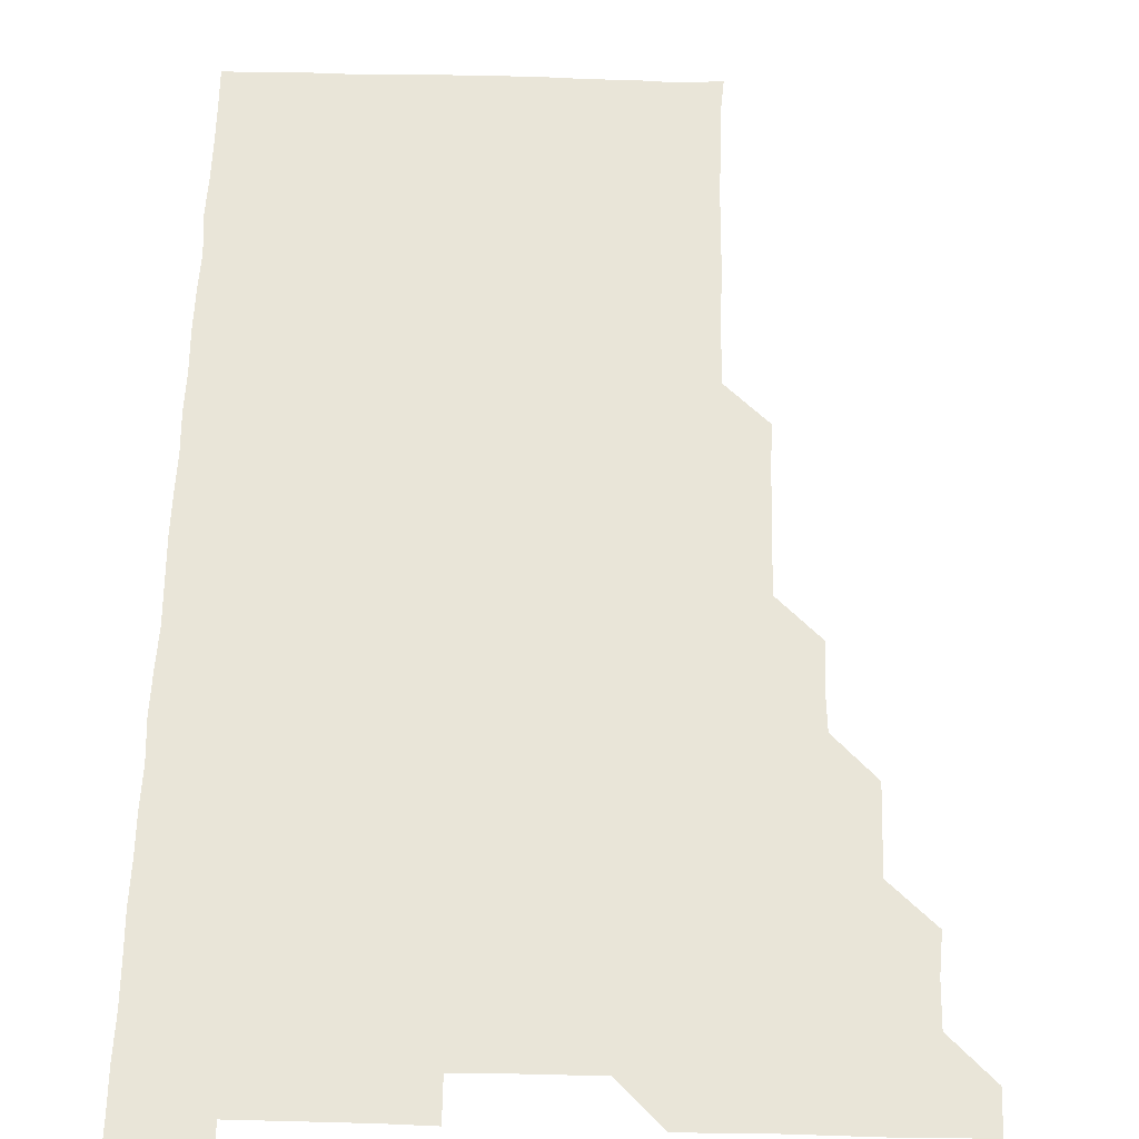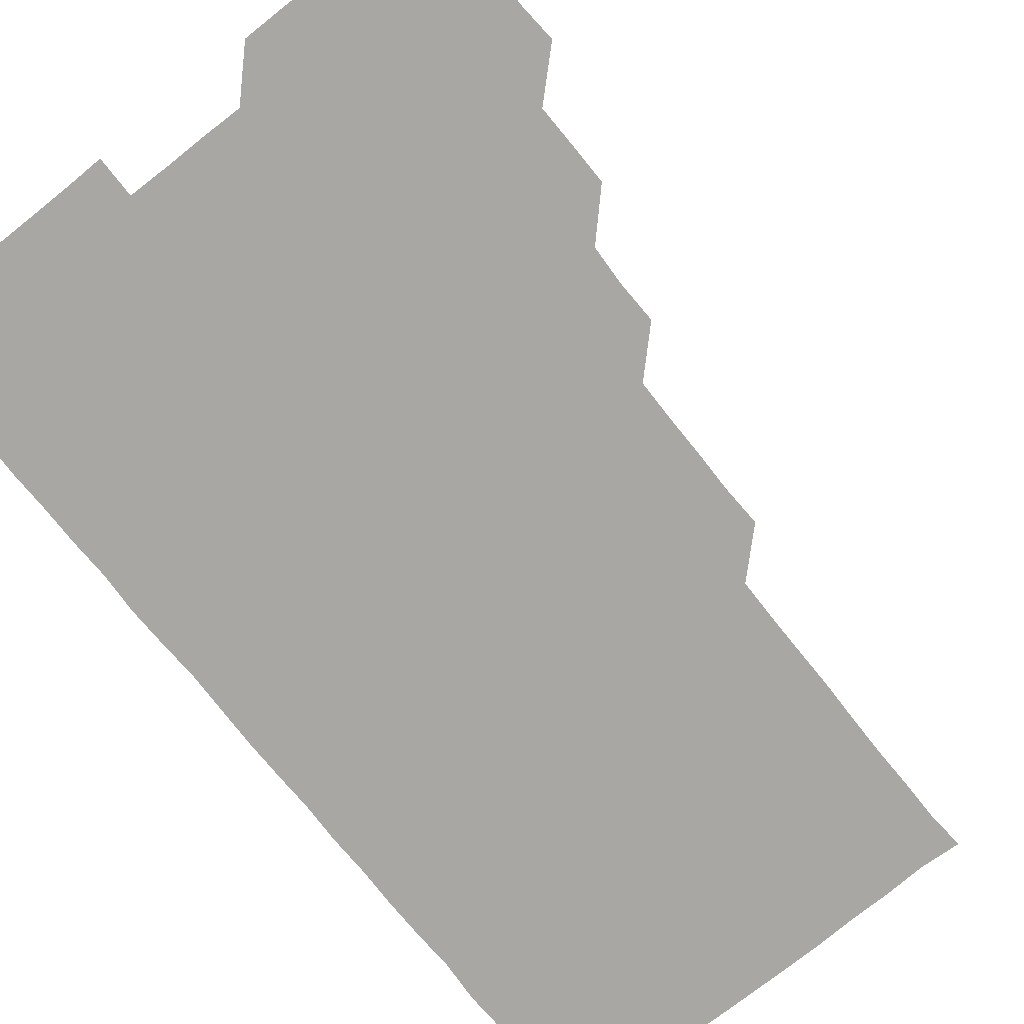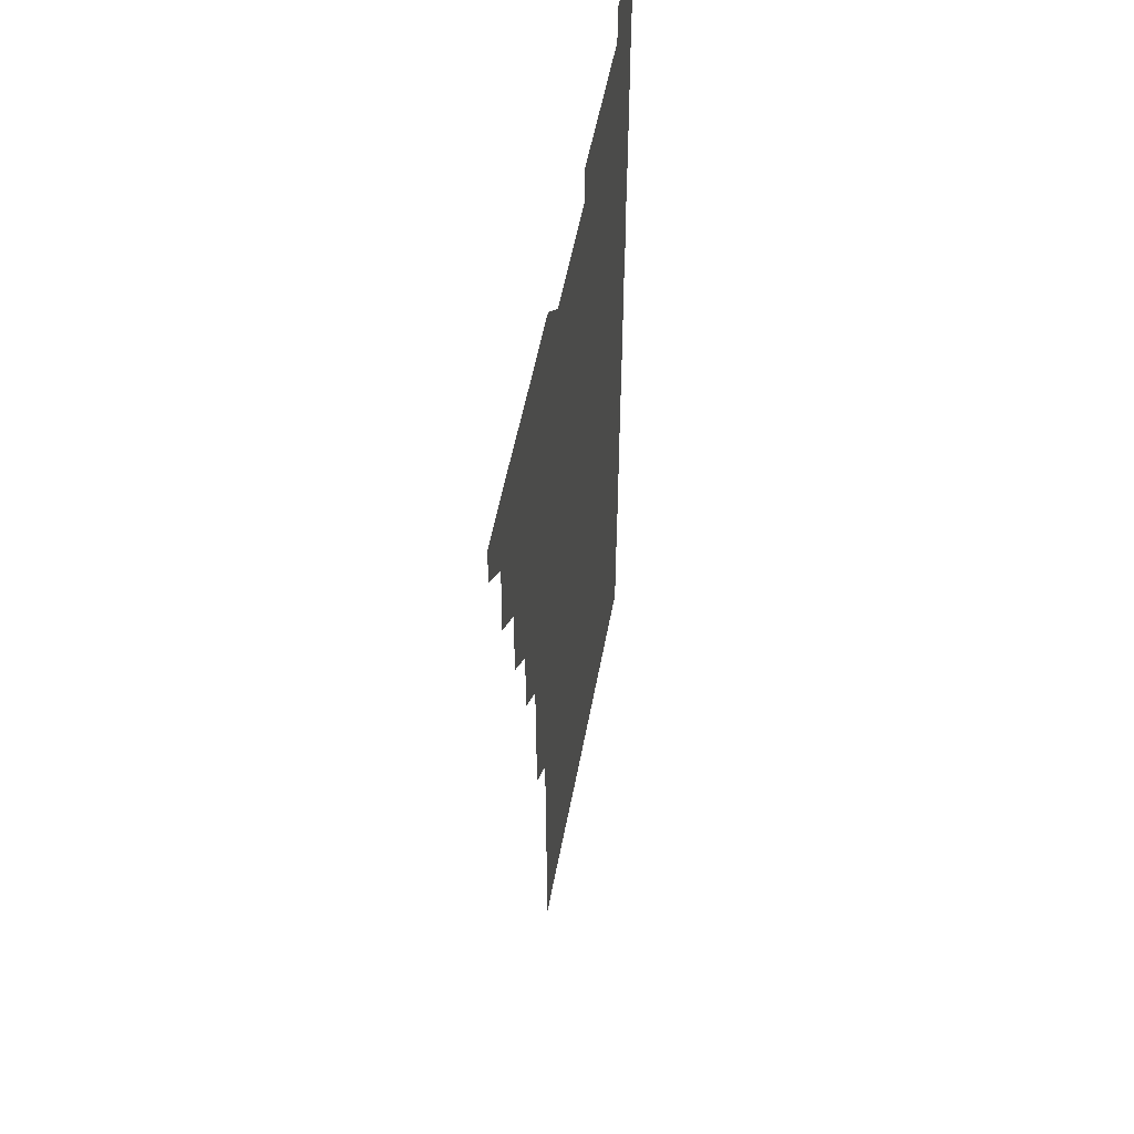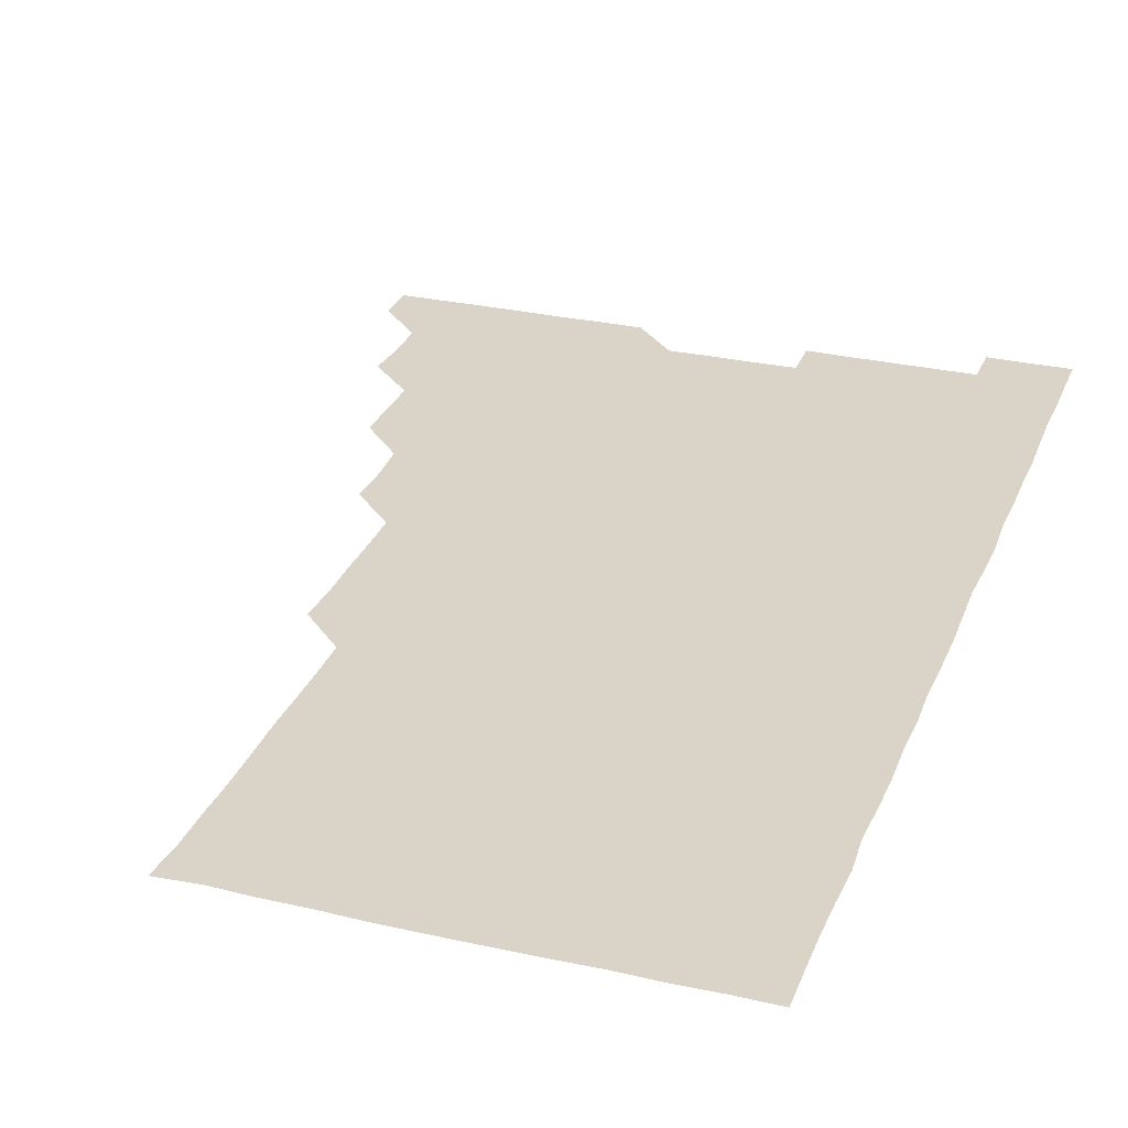
<metadata>
{"format":"obj","ext":"obj","renderer":"f3d","projection":"perspective","resolution":1024,"background":"white","views":[{"elev":59.7,"azim":-178.5,"up":"+Z"},{"elev":-74.6,"azim":-141.4,"up":"+Z"},{"elev":54.4,"azim":-79.4,"up":"+Y"},{"elev":28.7,"azim":18.9,"up":"+Z"}]}
</metadata>
<code>
v 480.8 541.1 0
v 481 555.9 0
v 495.1 496 0
v 496.2 510.3 0
v 496.1 525.9 0
v 496.2 540.9 0
v 496 556 0
v 510.7 450.7 0
v 510.7 465.5 0
v 511 480.9 0
v 511.7 496.4 0
v 510.9 511 0
v 511.3 526 0
v 511.2 540.8 0
v 510.9 556.3 0
v 525.7 405.5 0
v 526.2 420.7 0
v 525.4 435.5 0
v 526.5 451.1 0
v 526.1 466.1 0
v 525.8 480.9 0
v 526 496 0
v 526.2 511.1 0
v 526.2 526 0
v 526.2 540.7 0
v 525.9 556.2 0
v 540.6 330.3 0
v 541.2 345.4 0
v 540.9 360.4 0
v 541.1 375.4 0
v 540.8 390.6 0
v 540.9 405.9 0
v 540.9 420.9 0
v 541.5 436.5 0
v 540.8 450.9 0
v 541.2 466 0
v 541.3 481.1 0
v 540.8 496 0
v 541.1 510.9 0
v 541.1 525.9 0
v 541.1 540.8 0
v 541 556.1 0
v 555.4 195.7 0
v 556.5 209.9 0
v 556.3 224.4 0
v 556.6 239.6 0
v 556.4 255 0
v 556.1 270.1 0
v 556.2 285.3 0
v 556.2 300.3 0
v 556 315.5 0
v 556.2 331.2 0
v 556.1 346 0
v 556.1 361 0
v 556.1 376 0
v 556 391 0
v 556.2 406.2 0
v 556.1 421.1 0
v 555.9 436 0
v 556.4 451.3 0
v 555.9 466 0
v 556.1 481 0
v 556.4 496 0
v 556 511 0
v 556 526 0
v 556 540.9 0
v 556.1 556.4 0
v 570.5 196.7 0
v 570.5 210.4 0
v 571.6 226.4 0
v 571.3 241.3 0
v 571.2 256.1 0
v 571.3 271.2 0
v 571.1 286.1 0
v 570.8 300.7 0
v 571.3 316.4 0
v 571.2 331.4 0
v 571.2 346 0
v 571.3 361.2 0
v 570.9 376 0
v 571.2 391.3 0
v 570.9 405.9 0
v 571.2 421.2 0
v 571 436 0
v 571 451.1 0
v 571 466 0
v 571.1 481.1 0
v 570.9 496 0
v 571.2 510.9 0
v 571.1 525.8 0
v 571 540.8 0
v 570.6 556.3 0
v 585 196 0
v 586.2 211.8 0
v 586.4 226.8 0
v 586 241.1 0
v 586.4 256.8 0
v 586.2 271.3 0
v 586 286.1 0
v 586.2 301.4 0
v 586.1 316 0
v 585.7 330.6 0
v 586.3 346.6 0
v 586.1 361.1 0
v 586 376 0
v 586 391 0
v 586.1 406.1 0
v 586.2 421.2 0
v 586 436 0
v 586 451 0
v 586.2 466.2 0
v 586.1 481 0
v 586 496 0
v 586 511 0
v 586 526 0
v 585.8 540.9 0
v 600.3 196 0
v 601.4 211.1 0
v 601 226.2 0
v 601.1 241.2 0
v 601 256.1 0
v 600.9 270.9 0
v 601.1 286.2 0
v 601 301 0
v 601 316.2 0
v 601.2 331.6 0
v 600.9 345.7 0
v 601 361.2 0
v 601 376.2 0
v 601.2 391.5 0
v 601 406 0
v 601.1 421.1 0
v 601 436.1 0
v 601 451 0
v 601 466 0
v 601 481 0
v 601.1 496 0
v 601 511 0
v 600.9 526.1 0
v 600.9 541.1 0
v 615.5 195.4 0
v 616.1 211.7 0
v 616.2 226.4 0
v 616 241 0
v 616.1 256.3 0
v 616 271.1 0
v 615.9 285.8 0
v 616 301.2 0
v 616.1 316.4 0
v 616 331.3 0
v 616 345.9 0
v 616 361.2 0
v 616 376 0
v 616 391.2 0
v 615.9 405.7 0
v 616.1 421.2 0
v 616 436 0
v 616.1 451.2 0
v 616.1 466.1 0
v 616 481 0
v 616 496 0
v 616.1 511 0
v 616.2 525.8 0
v 616 541 0
v 630.9 195.4 0
v 631 211.2 0
v 630.9 226.3 0
v 631 241.3 0
v 631 256.3 0
v 631 271.1 0
v 631.1 286.3 0
v 631.1 301 0
v 631 316.1 0
v 631 331.1 0
v 631 346.1 0
v 631 361 0
v 631 376.3 0
v 631 391 0
v 631 406.1 0
v 631 421.2 0
v 631 436 0
v 631 451.1 0
v 631 466 0
v 631 481 0
v 631 496 0
v 631 511 0
v 631.1 525.7 0
v 631.1 541.3 0
v 630.9 556.3 0
v 645.9 195.4 0
v 645.9 211.5 0
v 646 226.4 0
v 646 240.9 0
v 645.8 256.5 0
v 646.2 271.3 0
v 646 286.1 0
v 646 301.5 0
v 646 316.2 0
v 646 330.9 0
v 646 345.9 0
v 646 361.2 0
v 646 376.1 0
v 646 391.1 0
v 646 406.1 0
v 645.9 421.2 0
v 646 436.1 0
v 645.9 451.1 0
v 646 466 0
v 646 481.2 0
v 646 496 0
v 646 510.9 0
v 646 525.9 0
v 646.1 540.9 0
v 645.7 556 0
v 661.2 195.6 0
v 660.8 211.3 0
v 661 226.1 0
v 660.7 241.5 0
v 661.4 255.1 0
v 661 271 0
v 661 286 0
v 661.1 300.8 0
v 660.9 316.1 0
v 660.9 331.2 0
v 661 346.1 0
v 661 361.1 0
v 660.9 376.2 0
v 661 391 0
v 660.9 406.2 0
v 661 421 0
v 660.9 436.1 0
v 661.1 450.9 0
v 660.9 466.1 0
v 661 481 0
v 660.9 496 0
v 661 511 0
v 661 526 0
v 661.1 540.8 0
v 660.8 556 0
v 676.5 195.9 0
v 675.9 211.1 0
v 675.8 226.6 0
v 676.1 240.8 0
v 676 255.9 0
v 675.5 272 0
v 676 286 0
v 675.8 301.6 0
v 675.9 316.3 0
v 675.9 331.2 0
v 676 346 0
v 675.7 361.5 0
v 675.9 376.1 0
v 675.8 391.2 0
v 676.2 405.9 0
v 676 420.9 0
v 675.8 436.2 0
v 676 451 0
v 676 466 0
v 675.8 481.2 0
v 675.9 496.1 0
v 676 511 0
v 676 526 0
v 676 541 0
v 676 556 0
v 691.6 195.6 0
v 690.9 210.9 0
v 690.3 226.8 0
v 690.8 241.2 0
v 690.8 256.7 0
v 691.1 270.9 0
v 690.6 286.5 0
v 691 300.9 0
v 690.3 316.7 0
v 691 331 0
v 690.7 346.2 0
v 691 361.1 0
v 690.7 376.3 0
v 690.8 391.1 0
v 691 406 0
v 690.8 421.3 0
v 691.1 435.9 0
v 690.8 451.2 0
v 690.9 466.1 0
v 690.9 481.1 0
v 691 496 0
v 690.9 511.1 0
v 691 526 0
v 691 540.9 0
v 691 556 0
v 691 571.1 0
v 706.6 196.1 0
v 705.7 211.4 0
v 706.1 226 0
v 706 241.1 0
v 705.4 256.8 0
v 705.7 271.1 0
v 705.8 286.3 0
v 705.5 301.5 0
v 705.9 316 0
v 705.7 331.2 0
v 705.6 346.1 0
v 706.1 361 0
v 705.9 376.2 0
v 705.7 391.1 0
v 705.9 406 0
v 705.7 421.4 0
v 705.4 436.4 0
v 706 450.8 0
v 706 466.1 0
v 705.3 481.3 0
v 705.9 496 0
v 705.9 511 0
v 705.9 526 0
v 705.8 540.9 0
v 706 556 0
v 706 570.9 0
v 721.2 195.8 0
v 721 210.4 0
v 720.9 225.3 0
v 721.1 240.2 0
v 721.6 254.9 0
v 720.6 270 0
v 721.2 285.1 0
v 721.4 300.1 0
v 721.1 315.1 0
v 721.4 330.2 0
v 720.9 345.4 0
v 721.3 360.4 0
v 721.5 375.2 0
v 721.1 390.2 0
v 720.7 405.5 0
v 721.4 420.6 0
v 721.7 435.5 0
v 720.9 450.6 0
v 721.3 465.6 0
v 721.2 480.7 0
v 721.5 495.6 0
v 721.1 510.6 0
v 720.8 525.9 0
v 721.2 541 0
v 721 556 0
v 721 571 0
f 5 6 1
f 1 6 2
f 6 7 2
f 10 11 3
f 3 11 4
f 11 12 4
f 4 12 5
f 12 13 5
f 5 13 6
f 13 14 6
f 6 14 7
f 14 15 7
f 18 19 8
f 8 19 9
f 19 20 9
f 9 20 10
f 20 21 10
f 10 21 11
f 21 22 11
f 11 22 12
f 22 23 12
f 12 23 13
f 23 24 13
f 13 24 14
f 24 25 14
f 14 25 15
f 25 26 15
f 31 32 16
f 16 32 17
f 32 33 17
f 17 33 18
f 33 34 18
f 18 34 19
f 34 35 19
f 19 35 20
f 35 36 20
f 20 36 21
f 36 37 21
f 21 37 22
f 37 38 22
f 22 38 23
f 38 39 23
f 23 39 24
f 39 40 24
f 24 40 25
f 40 41 25
f 25 41 26
f 41 42 26
f 51 52 27
f 27 52 28
f 52 53 28
f 28 53 29
f 53 54 29
f 29 54 30
f 54 55 30
f 30 55 31
f 55 56 31
f 31 56 32
f 56 57 32
f 32 57 33
f 57 58 33
f 33 58 34
f 58 59 34
f 34 59 35
f 59 60 35
f 35 60 36
f 60 61 36
f 36 61 37
f 61 62 37
f 37 62 38
f 62 63 38
f 38 63 39
f 63 64 39
f 39 64 40
f 64 65 40
f 40 65 41
f 65 66 41
f 41 66 42
f 66 67 42
f 43 68 44
f 68 69 44
f 44 69 45
f 69 70 45
f 45 70 46
f 70 71 46
f 46 71 47
f 71 72 47
f 47 72 48
f 72 73 48
f 48 73 49
f 73 74 49
f 49 74 50
f 74 75 50
f 50 75 51
f 75 76 51
f 51 76 52
f 76 77 52
f 52 77 53
f 77 78 53
f 53 78 54
f 78 79 54
f 54 79 55
f 79 80 55
f 55 80 56
f 80 81 56
f 56 81 57
f 81 82 57
f 57 82 58
f 82 83 58
f 58 83 59
f 83 84 59
f 59 84 60
f 84 85 60
f 60 85 61
f 85 86 61
f 61 86 62
f 86 87 62
f 62 87 63
f 87 88 63
f 63 88 64
f 88 89 64
f 64 89 65
f 89 90 65
f 65 90 66
f 90 91 66
f 66 91 67
f 91 92 67
f 68 93 69
f 93 94 69
f 69 94 70
f 94 95 70
f 70 95 71
f 95 96 71
f 71 96 72
f 96 97 72
f 72 97 73
f 97 98 73
f 73 98 74
f 98 99 74
f 74 99 75
f 99 100 75
f 75 100 76
f 100 101 76
f 76 101 77
f 101 102 77
f 77 102 78
f 102 103 78
f 78 103 79
f 103 104 79
f 79 104 80
f 104 105 80
f 80 105 81
f 105 106 81
f 81 106 82
f 106 107 82
f 82 107 83
f 107 108 83
f 83 108 84
f 108 109 84
f 84 109 85
f 109 110 85
f 85 110 86
f 110 111 86
f 86 111 87
f 111 112 87
f 87 112 88
f 112 113 88
f 88 113 89
f 113 114 89
f 89 114 90
f 114 115 90
f 90 115 91
f 115 116 91
f 91 116 92
f 93 117 94
f 117 118 94
f 94 118 95
f 118 119 95
f 95 119 96
f 119 120 96
f 96 120 97
f 120 121 97
f 97 121 98
f 121 122 98
f 98 122 99
f 122 123 99
f 99 123 100
f 123 124 100
f 100 124 101
f 124 125 101
f 101 125 102
f 125 126 102
f 102 126 103
f 126 127 103
f 103 127 104
f 127 128 104
f 104 128 105
f 128 129 105
f 105 129 106
f 129 130 106
f 106 130 107
f 130 131 107
f 107 131 108
f 131 132 108
f 108 132 109
f 132 133 109
f 109 133 110
f 133 134 110
f 110 134 111
f 134 135 111
f 111 135 112
f 135 136 112
f 112 136 113
f 136 137 113
f 113 137 114
f 137 138 114
f 114 138 115
f 138 139 115
f 115 139 116
f 139 140 116
f 117 141 118
f 141 142 118
f 118 142 119
f 142 143 119
f 119 143 120
f 143 144 120
f 120 144 121
f 144 145 121
f 121 145 122
f 145 146 122
f 122 146 123
f 146 147 123
f 123 147 124
f 147 148 124
f 124 148 125
f 148 149 125
f 125 149 126
f 149 150 126
f 126 150 127
f 150 151 127
f 127 151 128
f 151 152 128
f 128 152 129
f 152 153 129
f 129 153 130
f 153 154 130
f 130 154 131
f 154 155 131
f 131 155 132
f 155 156 132
f 132 156 133
f 156 157 133
f 133 157 134
f 157 158 134
f 134 158 135
f 158 159 135
f 135 159 136
f 159 160 136
f 136 160 137
f 160 161 137
f 137 161 138
f 161 162 138
f 138 162 139
f 162 163 139
f 139 163 140
f 163 164 140
f 141 165 142
f 165 166 142
f 142 166 143
f 166 167 143
f 143 167 144
f 167 168 144
f 144 168 145
f 168 169 145
f 145 169 146
f 169 170 146
f 146 170 147
f 170 171 147
f 147 171 148
f 171 172 148
f 148 172 149
f 172 173 149
f 149 173 150
f 173 174 150
f 150 174 151
f 174 175 151
f 151 175 152
f 175 176 152
f 152 176 153
f 176 177 153
f 153 177 154
f 177 178 154
f 154 178 155
f 178 179 155
f 155 179 156
f 179 180 156
f 156 180 157
f 180 181 157
f 157 181 158
f 181 182 158
f 158 182 159
f 182 183 159
f 159 183 160
f 183 184 160
f 160 184 161
f 184 185 161
f 161 185 162
f 185 186 162
f 162 186 163
f 186 187 163
f 163 187 164
f 187 188 164
f 165 190 166
f 190 191 166
f 166 191 167
f 191 192 167
f 167 192 168
f 192 193 168
f 168 193 169
f 193 194 169
f 169 194 170
f 194 195 170
f 170 195 171
f 195 196 171
f 171 196 172
f 196 197 172
f 172 197 173
f 197 198 173
f 173 198 174
f 198 199 174
f 174 199 175
f 199 200 175
f 175 200 176
f 200 201 176
f 176 201 177
f 201 202 177
f 177 202 178
f 202 203 178
f 178 203 179
f 203 204 179
f 179 204 180
f 204 205 180
f 180 205 181
f 205 206 181
f 181 206 182
f 206 207 182
f 182 207 183
f 207 208 183
f 183 208 184
f 208 209 184
f 184 209 185
f 209 210 185
f 185 210 186
f 210 211 186
f 186 211 187
f 211 212 187
f 187 212 188
f 212 213 188
f 188 213 189
f 213 214 189
f 190 215 191
f 215 216 191
f 191 216 192
f 216 217 192
f 192 217 193
f 217 218 193
f 193 218 194
f 218 219 194
f 194 219 195
f 219 220 195
f 195 220 196
f 220 221 196
f 196 221 197
f 221 222 197
f 197 222 198
f 222 223 198
f 198 223 199
f 223 224 199
f 199 224 200
f 224 225 200
f 200 225 201
f 225 226 201
f 201 226 202
f 226 227 202
f 202 227 203
f 227 228 203
f 203 228 204
f 228 229 204
f 204 229 205
f 229 230 205
f 205 230 206
f 230 231 206
f 206 231 207
f 231 232 207
f 207 232 208
f 232 233 208
f 208 233 209
f 233 234 209
f 209 234 210
f 234 235 210
f 210 235 211
f 235 236 211
f 211 236 212
f 236 237 212
f 212 237 213
f 237 238 213
f 213 238 214
f 238 239 214
f 215 240 216
f 240 241 216
f 216 241 217
f 241 242 217
f 217 242 218
f 242 243 218
f 218 243 219
f 243 244 219
f 219 244 220
f 244 245 220
f 220 245 221
f 245 246 221
f 221 246 222
f 246 247 222
f 222 247 223
f 247 248 223
f 223 248 224
f 248 249 224
f 224 249 225
f 249 250 225
f 225 250 226
f 250 251 226
f 226 251 227
f 251 252 227
f 227 252 228
f 252 253 228
f 228 253 229
f 253 254 229
f 229 254 230
f 254 255 230
f 230 255 231
f 255 256 231
f 231 256 232
f 256 257 232
f 232 257 233
f 257 258 233
f 233 258 234
f 258 259 234
f 234 259 235
f 259 260 235
f 235 260 236
f 260 261 236
f 236 261 237
f 261 262 237
f 237 262 238
f 262 263 238
f 238 263 239
f 263 264 239
f 240 265 241
f 265 266 241
f 241 266 242
f 266 267 242
f 242 267 243
f 267 268 243
f 243 268 244
f 268 269 244
f 244 269 245
f 269 270 245
f 245 270 246
f 270 271 246
f 246 271 247
f 271 272 247
f 247 272 248
f 272 273 248
f 248 273 249
f 273 274 249
f 249 274 250
f 274 275 250
f 250 275 251
f 275 276 251
f 251 276 252
f 276 277 252
f 252 277 253
f 277 278 253
f 253 278 254
f 278 279 254
f 254 279 255
f 279 280 255
f 255 280 256
f 280 281 256
f 256 281 257
f 281 282 257
f 257 282 258
f 282 283 258
f 258 283 259
f 283 284 259
f 259 284 260
f 284 285 260
f 260 285 261
f 285 286 261
f 261 286 262
f 286 287 262
f 262 287 263
f 287 288 263
f 263 288 264
f 288 289 264
f 265 291 266
f 291 292 266
f 266 292 267
f 292 293 267
f 267 293 268
f 293 294 268
f 268 294 269
f 294 295 269
f 269 295 270
f 295 296 270
f 270 296 271
f 296 297 271
f 271 297 272
f 297 298 272
f 272 298 273
f 298 299 273
f 273 299 274
f 299 300 274
f 274 300 275
f 300 301 275
f 275 301 276
f 301 302 276
f 276 302 277
f 302 303 277
f 277 303 278
f 303 304 278
f 278 304 279
f 304 305 279
f 279 305 280
f 305 306 280
f 280 306 281
f 306 307 281
f 281 307 282
f 307 308 282
f 282 308 283
f 308 309 283
f 283 309 284
f 309 310 284
f 284 310 285
f 310 311 285
f 285 311 286
f 311 312 286
f 286 312 287
f 312 313 287
f 287 313 288
f 313 314 288
f 288 314 289
f 314 315 289
f 289 315 290
f 315 316 290
f 291 317 292
f 317 318 292
f 292 318 293
f 318 319 293
f 293 319 294
f 319 320 294
f 294 320 295
f 320 321 295
f 295 321 296
f 321 322 296
f 296 322 297
f 322 323 297
f 297 323 298
f 323 324 298
f 298 324 299
f 324 325 299
f 299 325 300
f 325 326 300
f 300 326 301
f 326 327 301
f 301 327 302
f 327 328 302
f 302 328 303
f 328 329 303
f 303 329 304
f 329 330 304
f 304 330 305
f 330 331 305
f 305 331 306
f 331 332 306
f 306 332 307
f 332 333 307
f 307 333 308
f 333 334 308
f 308 334 309
f 334 335 309
f 309 335 310
f 335 336 310
f 310 336 311
f 336 337 311
f 311 337 312
f 337 338 312
f 312 338 313
f 338 339 313
f 313 339 314
f 339 340 314
f 314 340 315
f 340 341 315
f 315 341 316
f 341 342 316

</code>
